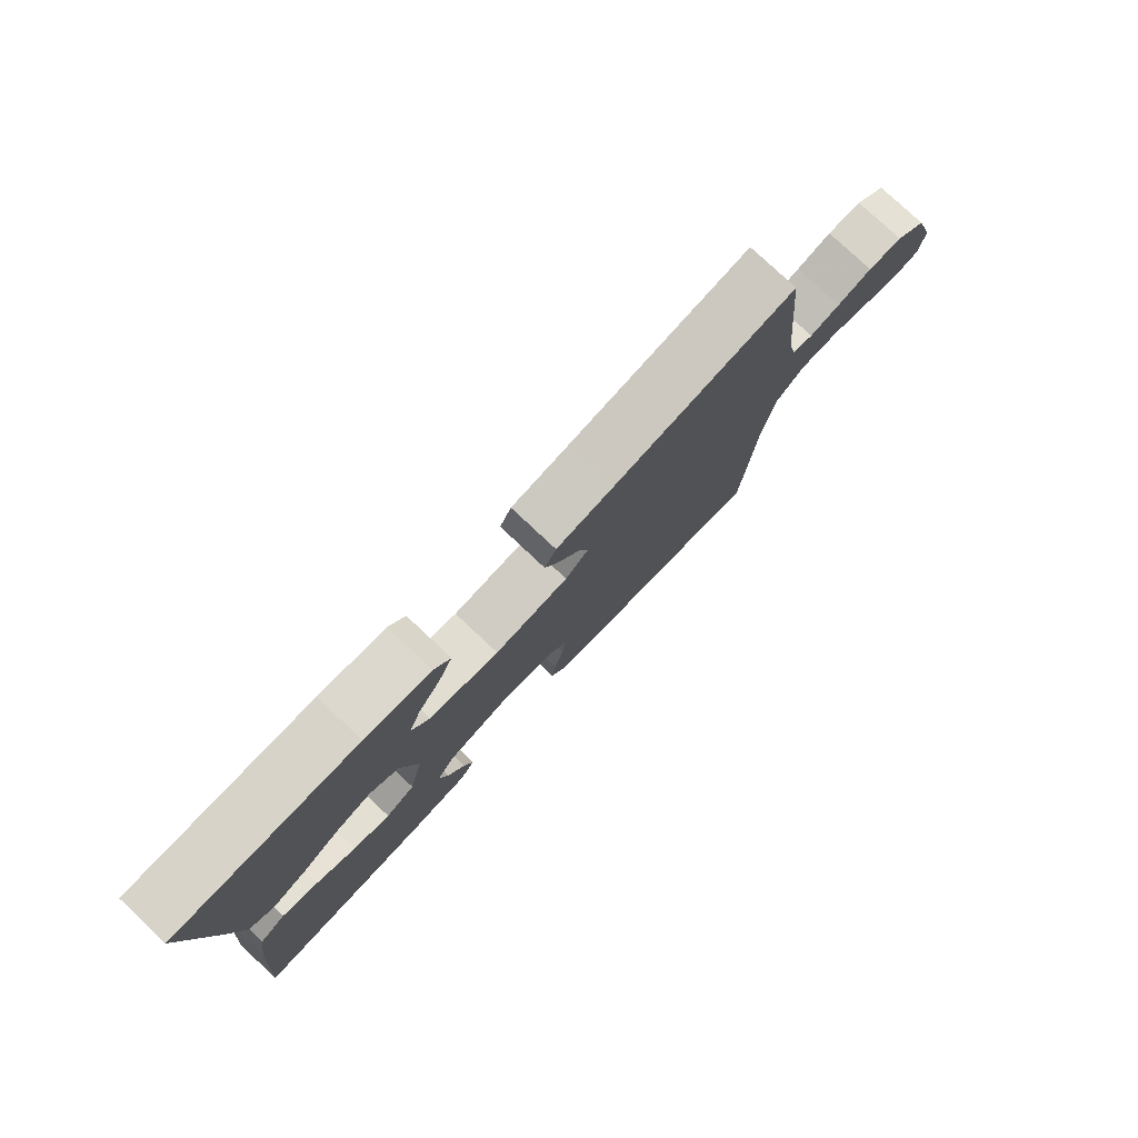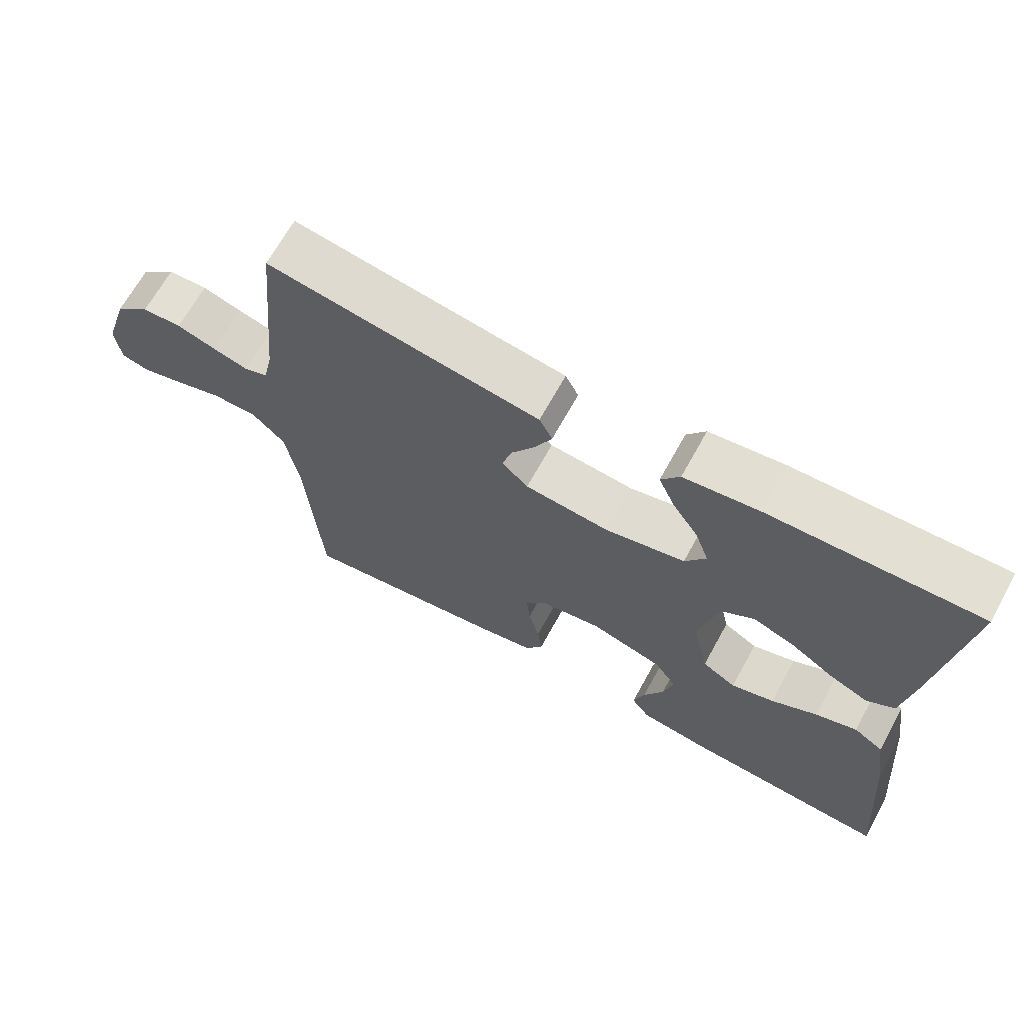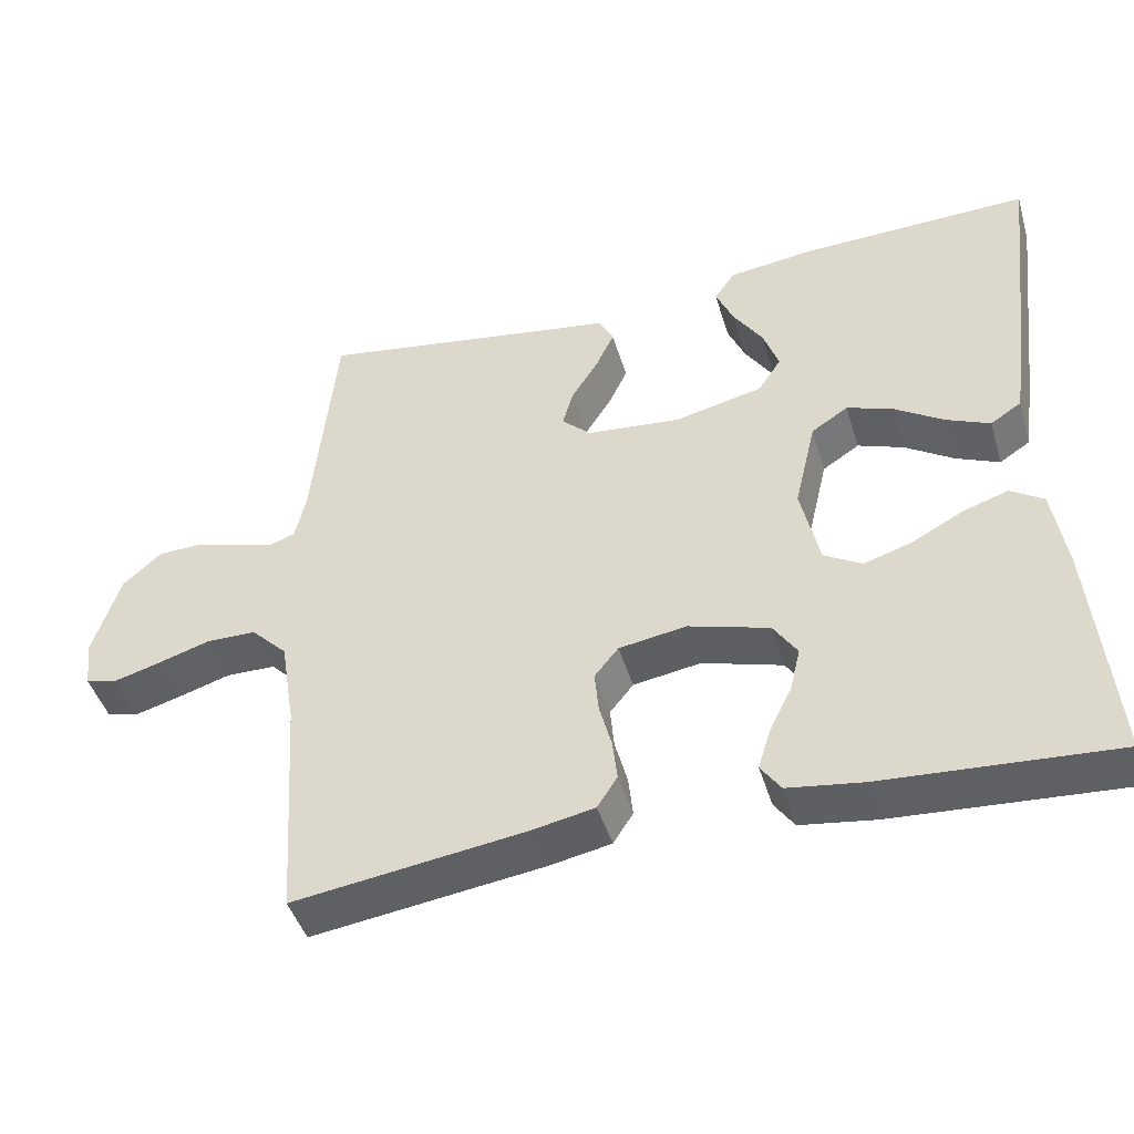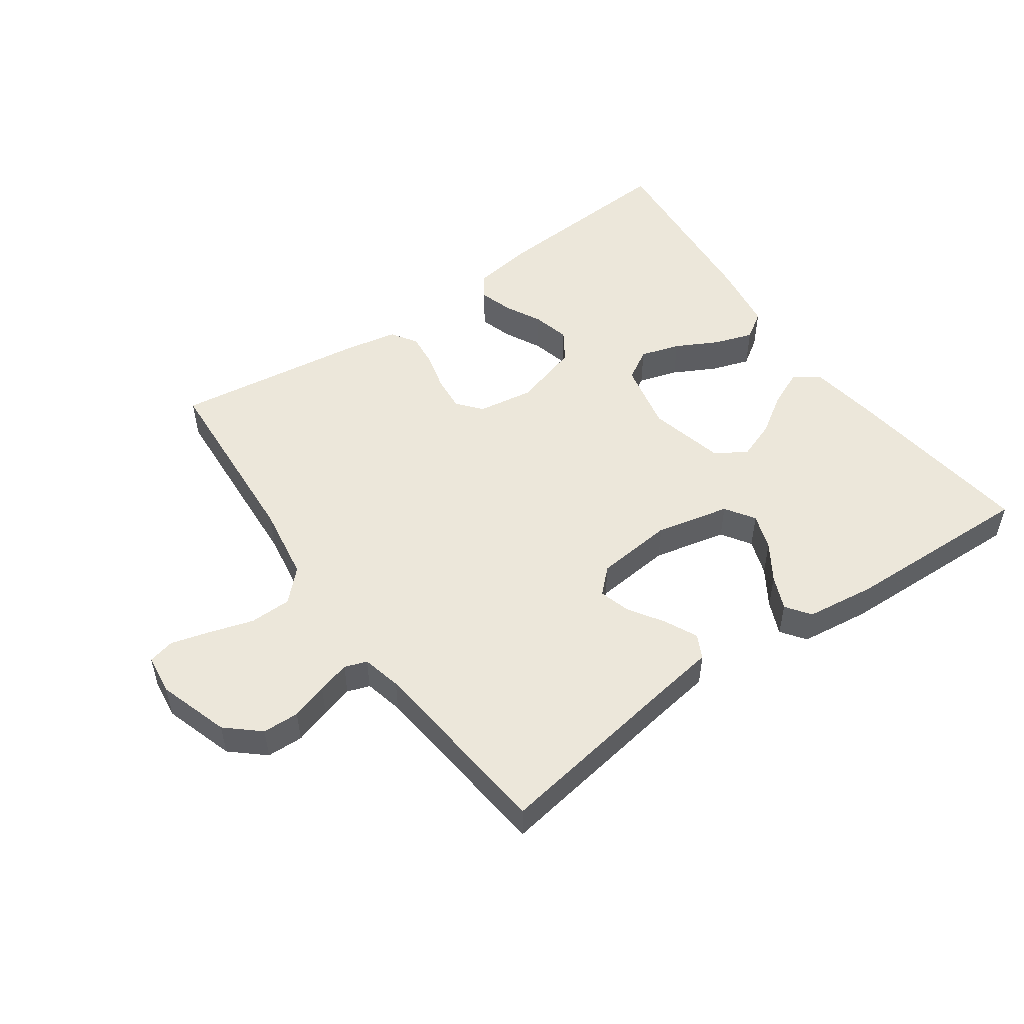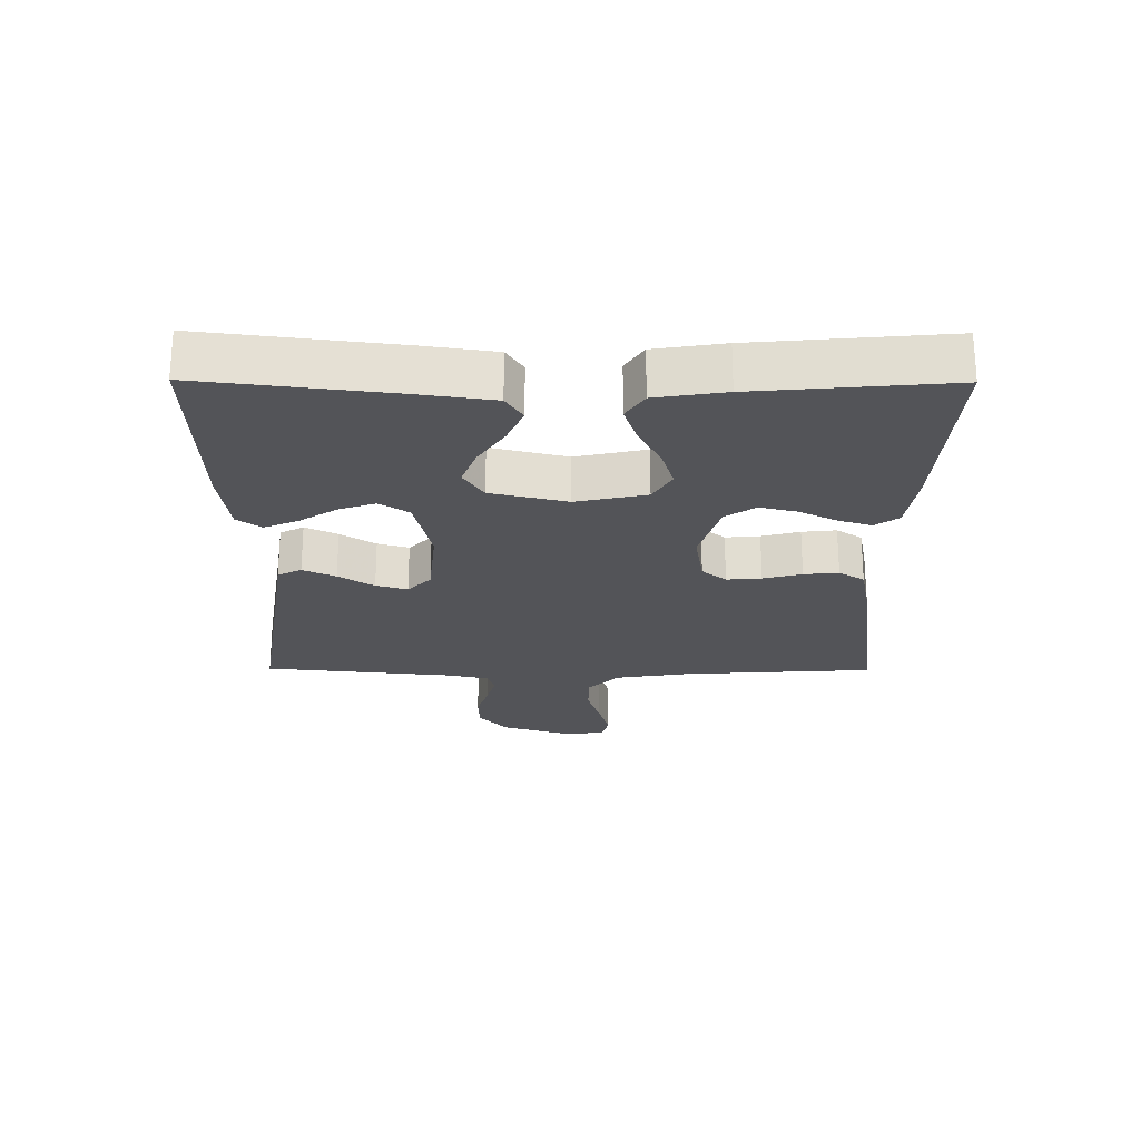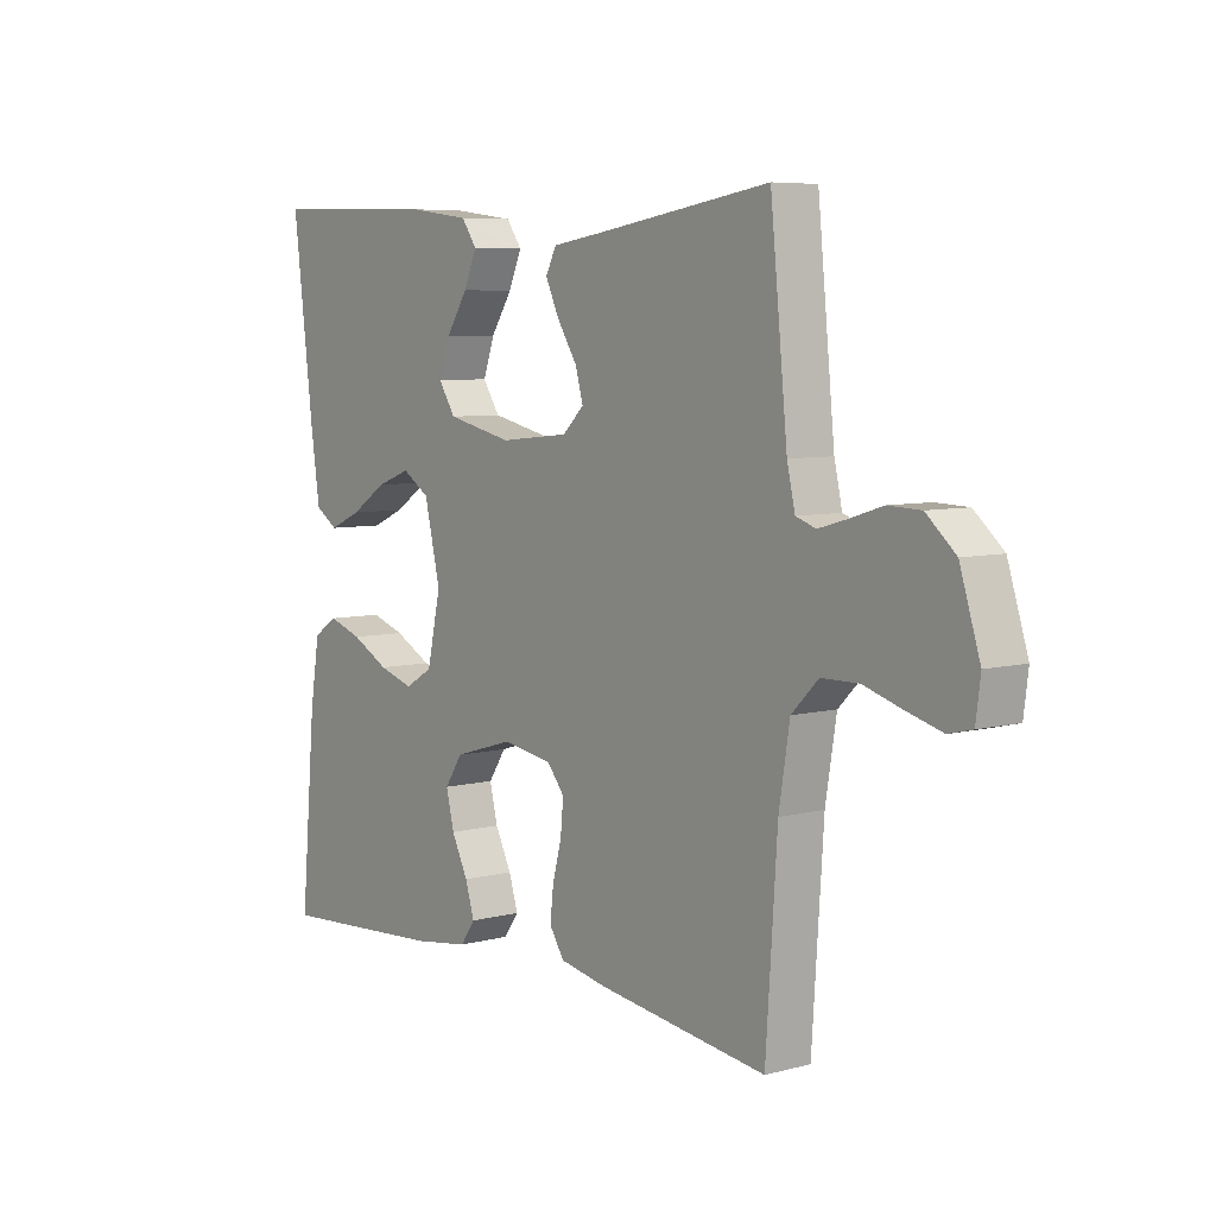
<metadata>
{"format":"obj","ext":"obj","renderer":"f3d","projection":"perspective","resolution":1024,"background":"white","views":[{"elev":78.5,"azim":133.2,"up":"+Z"},{"elev":67.2,"azim":28.8,"up":"+Z"},{"elev":-44.9,"azim":16.5,"up":"+Z"},{"elev":51.1,"azim":-35.4,"up":"+Y"},{"elev":-23.6,"azim":89.6,"up":"+Y"},{"elev":6.5,"azim":-127.7,"up":"+Z"}]}
</metadata>
<code>
v -0.5 0.07 -0.5
v -0.52 0.07 -0.2
v -0.539 0.07 -0.083
v -0.586 0.07 -0.036
v -0.651 0.07 -0.035
v -0.719 0.07 -0.056
v -0.78 0.07 -0.073
v -0.821 0.07 -0.063
v -0.829 0.07 0
v -0.794 0.07 0.111
v -0.743 0.07 0.156
v -0.686 0.07 0.158
v -0.629 0.07 0.14
v -0.579 0.07 0.126
v -0.544 0.07 0.138
v -0.53 0.07 0.2
v -0.5 0.07 0.5
v -0.2 0.07 0.453
v -0.106 0.07 0.439
v -0.087 0.07 0.402
v -0.111 0.07 0.351
v -0.146 0.07 0.296
v -0.16 0.07 0.247
v -0.122 0.07 0.211
v 0 0.07 0.199
v 0.115 0.07 0.225
v 0.145 0.07 0.271
v 0.125 0.07 0.328
v 0.087 0.07 0.386
v 0.064 0.07 0.439
v 0.091 0.07 0.477
v 0.2 0.07 0.491
v 0.5 0.07 0.5
v 0.464 0.07 0.2
v 0.448 0.07 0.088
v 0.408 0.07 0.062
v 0.351 0.07 0.087
v 0.288 0.07 0.128
v 0.228 0.07 0.15
v 0.18 0.07 0.119
v 0.152 0.07 0
v 0.176 0.07 -0.109
v 0.225 0.07 -0.138
v 0.287 0.07 -0.119
v 0.353 0.07 -0.084
v 0.413 0.07 -0.064
v 0.456 0.07 -0.092
v 0.473 0.07 -0.2
v 0.5 0.07 -0.5
v 0.2 0.07 -0.48
v 0.103 0.07 -0.466
v 0.077 0.07 -0.429
v 0.093 0.07 -0.377
v 0.122 0.07 -0.319
v 0.136 0.07 -0.261
v 0.105 0.07 -0.214
v 0 0.07 -0.183
v -0.088 0.07 -0.197
v -0.119 0.07 -0.235
v -0.114 0.07 -0.289
v -0.098 0.07 -0.349
v -0.092 0.07 -0.403
v -0.118 0.07 -0.443
v -0.2 0.07 -0.459
v -0.5 0 -0.5
v -0.52 0 -0.2
v -0.539 0 -0.083
v -0.586 0 -0.036
v -0.651 0 -0.035
v -0.719 0 -0.056
v -0.78 0 -0.073
v -0.821 0 -0.063
v -0.829 0 0
v -0.794 0 0.111
v -0.743 0 0.156
v -0.686 0 0.158
v -0.629 0 0.14
v -0.579 0 0.126
v -0.544 0 0.138
v -0.53 0 0.2
v -0.5 0 0.5
v -0.2 0 0.453
v -0.106 0 0.439
v -0.087 0 0.402
v -0.111 0 0.351
v -0.146 0 0.296
v -0.16 0 0.247
v -0.122 0 0.211
v 0 0 0.199
v 0.115 0 0.225
v 0.145 0 0.271
v 0.125 0 0.328
v 0.087 0 0.386
v 0.064 0 0.439
v 0.091 0 0.477
v 0.2 0 0.491
v 0.5 0 0.5
v 0.464 0 0.2
v 0.448 0 0.088
v 0.408 0 0.062
v 0.351 0 0.087
v 0.288 0 0.128
v 0.228 0 0.15
v 0.18 0 0.119
v 0.152 0 0
v 0.176 0 -0.109
v 0.225 0 -0.138
v 0.287 0 -0.119
v 0.353 0 -0.084
v 0.413 0 -0.064
v 0.456 0 -0.092
v 0.473 0 -0.2
v 0.5 0 -0.5
v 0.2 0 -0.48
v 0.103 0 -0.466
v 0.077 0 -0.429
v 0.093 0 -0.377
v 0.122 0 -0.319
v 0.136 0 -0.261
v 0.105 0 -0.214
v 0 0 -0.183
v -0.088 0 -0.197
v -0.119 0 -0.235
v -0.114 0 -0.289
v -0.098 0 -0.349
v -0.092 0 -0.403
v -0.118 0 -0.443
v -0.2 0 -0.459
f 63 64 1 2
f 60 61 62 63
f 59 60 63 2
f 58 59 2 3
f 57 58 3 4
f 51 52 53 54
f 51 54 55
f 50 51 55
f 49 50 55
f 48 49 55 56
f 44 45 46 47
f 43 44 47 48
f 35 36 37 38
f 35 38 39
f 34 35 39
f 33 34 39
f 32 33 39 40
f 28 29 30 31
f 27 28 31 32
f 19 20 21 22
f 18 19 22 23
f 16 17 18 23
f 15 16 23 24
f 10 11 12 13
f 10 13 14
f 9 10 14
f 5 6 7 8
f 5 8 9 14
f 43 48 56 57
f 42 43 57 4
f 41 42 4
f 27 32 40 41
f 26 27 41
f 25 26 41 4
f 14 15 24 25
f 4 5 14 25
f 66 65 128 127
f 127 126 125 124
f 66 127 124 123
f 67 66 123 122
f 68 67 122 121
f 118 117 116 115
f 119 118 115
f 119 115 114
f 119 114 113
f 120 119 113 112
f 111 110 109 108
f 112 111 108 107
f 102 101 100 99
f 103 102 99
f 103 99 98
f 103 98 97
f 104 103 97 96
f 95 94 93 92
f 96 95 92 91
f 86 85 84 83
f 87 86 83 82
f 87 82 81 80
f 88 87 80 79
f 77 76 75 74
f 78 77 74
f 78 74 73
f 72 71 70 69
f 78 73 72 69
f 121 120 112 107
f 68 121 107 106
f 68 106 105
f 105 104 96 91
f 105 91 90
f 68 105 90 89
f 89 88 79 78
f 89 78 69 68
f 1 65 66 2
f 2 66 67 3
f 3 67 68 4
f 4 68 69 5
f 5 69 70 6
f 6 70 71 7
f 7 71 72 8
f 8 72 73 9
f 9 73 74 10
f 10 74 75 11
f 11 75 76 12
f 12 76 77 13
f 13 77 78 14
f 14 78 79 15
f 15 79 80 16
f 16 80 81 17
f 17 81 82 18
f 18 82 83 19
f 19 83 84 20
f 20 84 85 21
f 21 85 86 22
f 22 86 87 23
f 23 87 88 24
f 24 88 89 25
f 25 89 90 26
f 26 90 91 27
f 27 91 92 28
f 28 92 93 29
f 29 93 94 30
f 30 94 95 31
f 31 95 96 32
f 32 96 97 33
f 33 97 98 34
f 34 98 99 35
f 35 99 100 36
f 36 100 101 37
f 37 101 102 38
f 38 102 103 39
f 39 103 104 40
f 40 104 105 41
f 41 105 106 42
f 42 106 107 43
f 43 107 108 44
f 44 108 109 45
f 45 109 110 46
f 46 110 111 47
f 47 111 112 48
f 48 112 113 49
f 49 113 114 50
f 50 114 115 51
f 51 115 116 52
f 52 116 117 53
f 53 117 118 54
f 54 118 119 55
f 55 119 120 56
f 56 120 121 57
f 57 121 122 58
f 58 122 123 59
f 59 123 124 60
f 60 124 125 61
f 61 125 126 62
f 62 126 127 63
f 63 127 128 64
f 64 128 65 1

</code>
